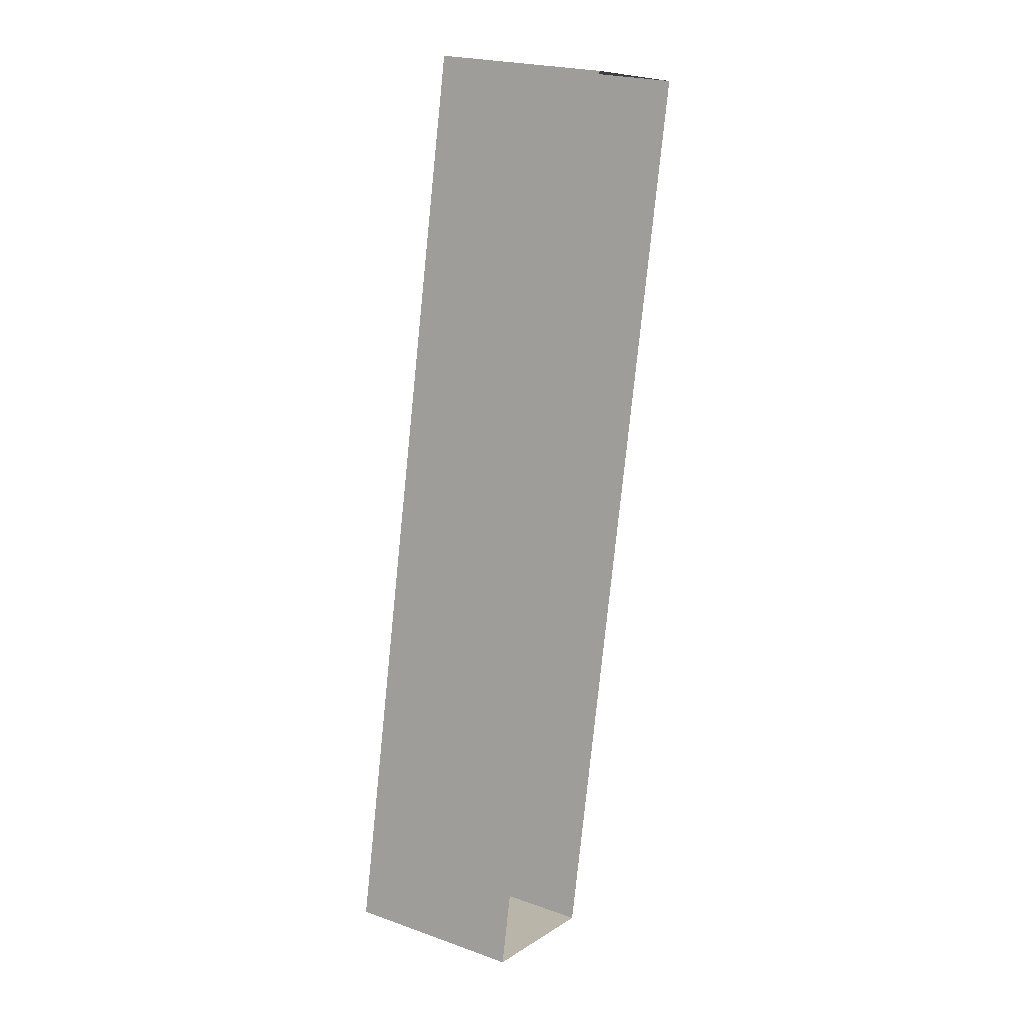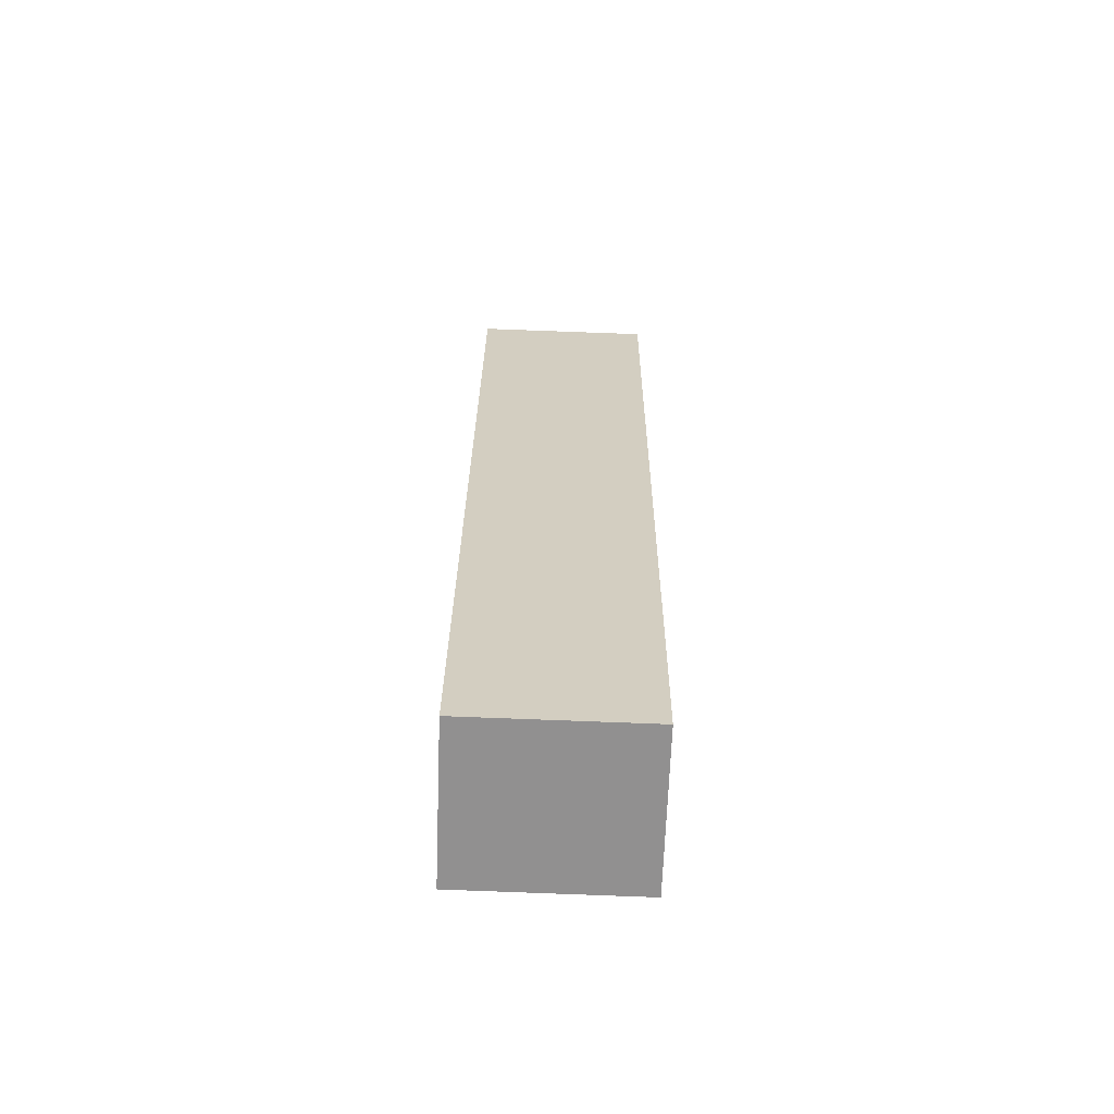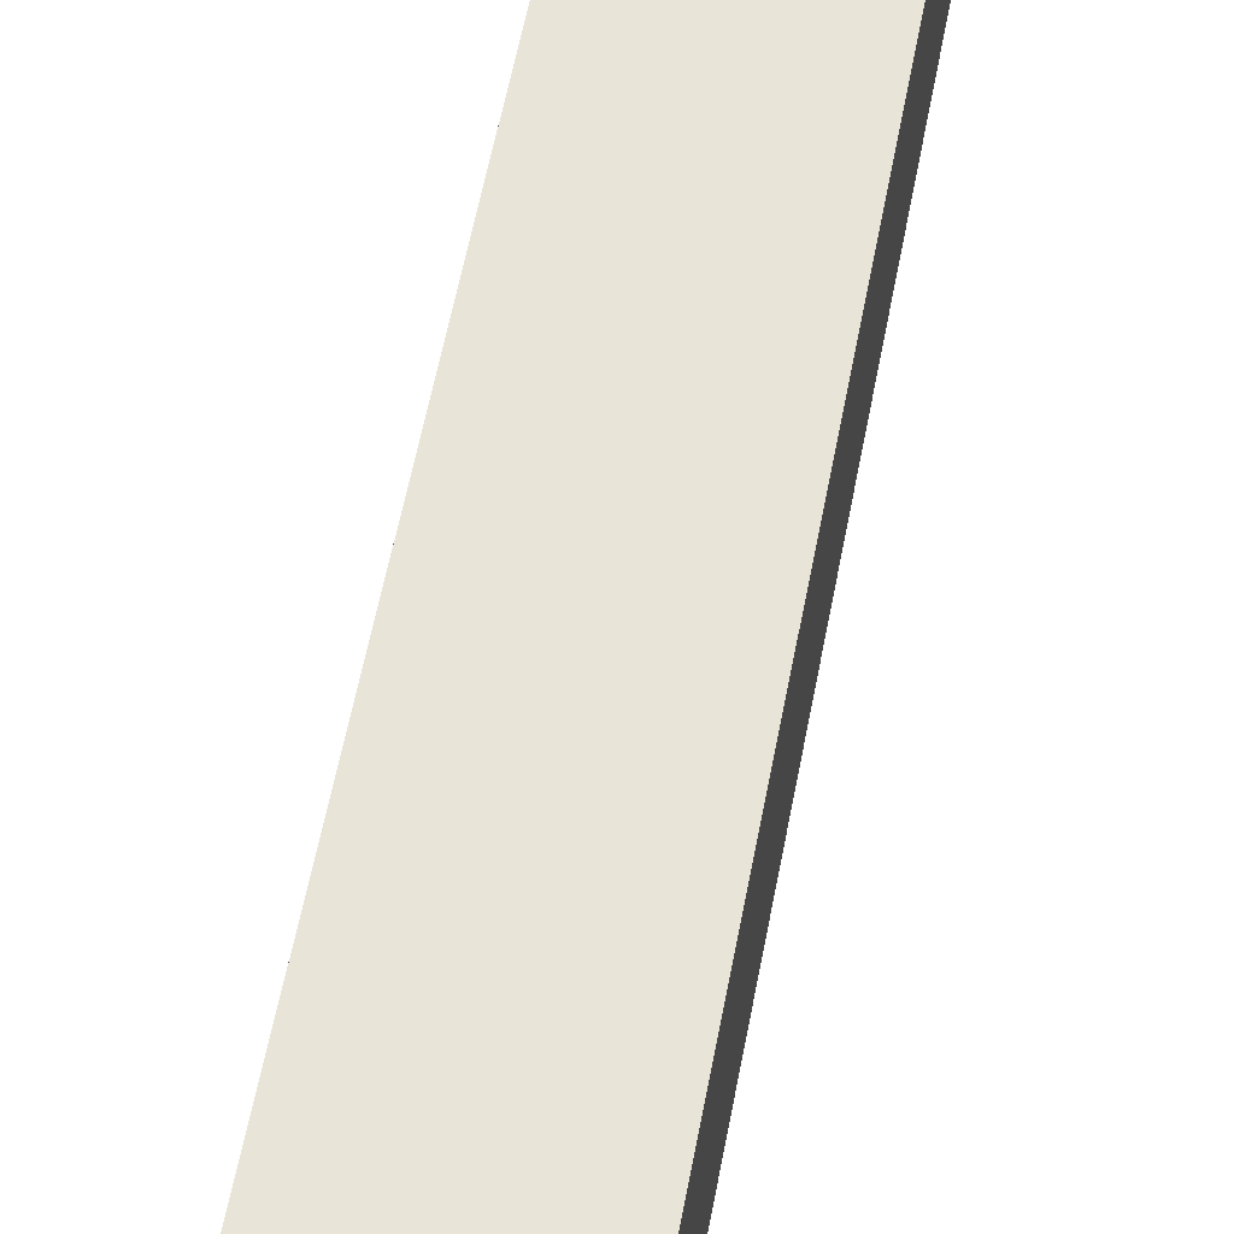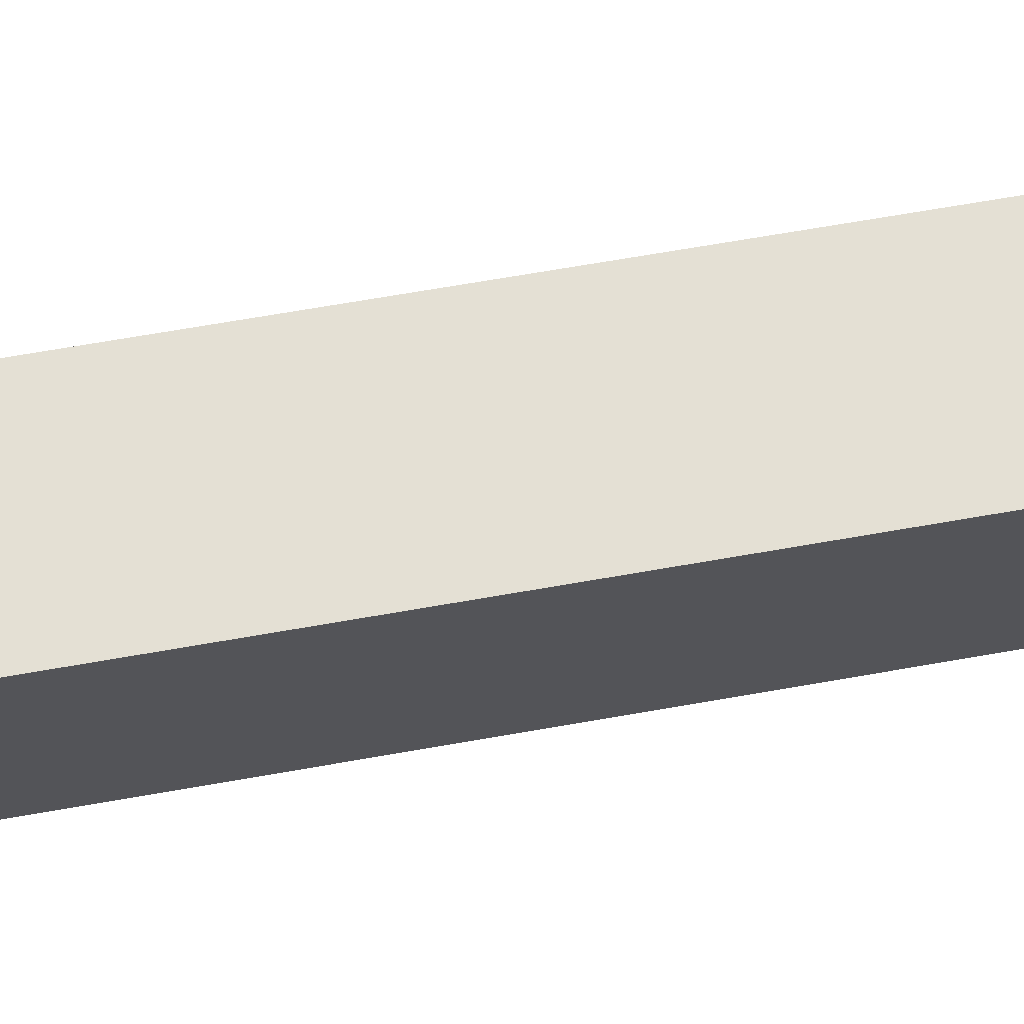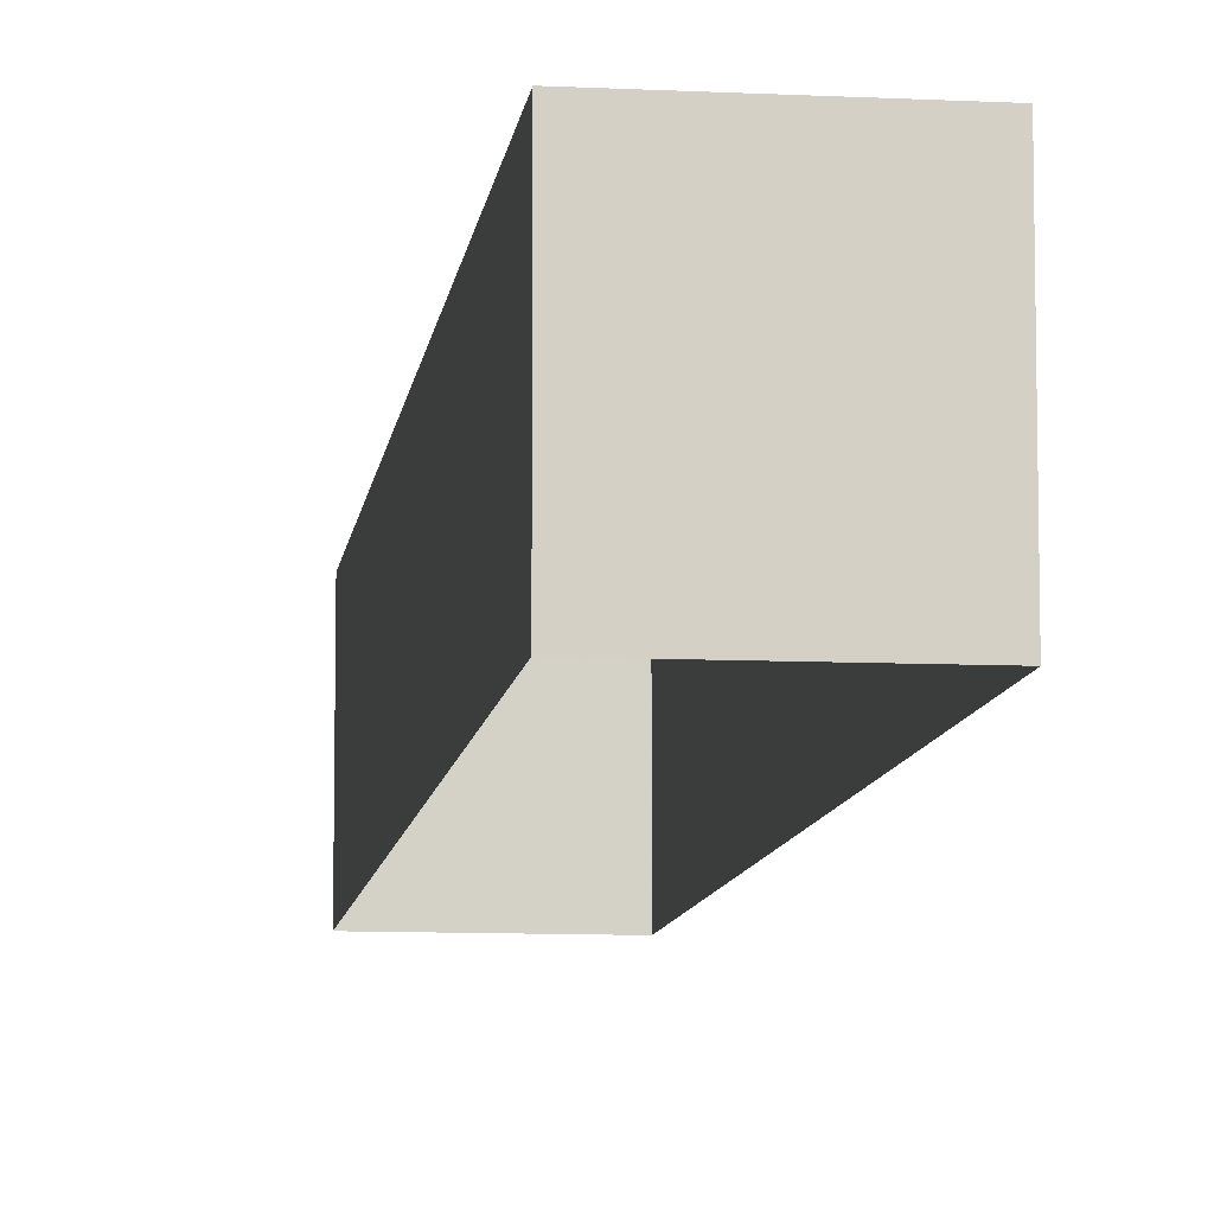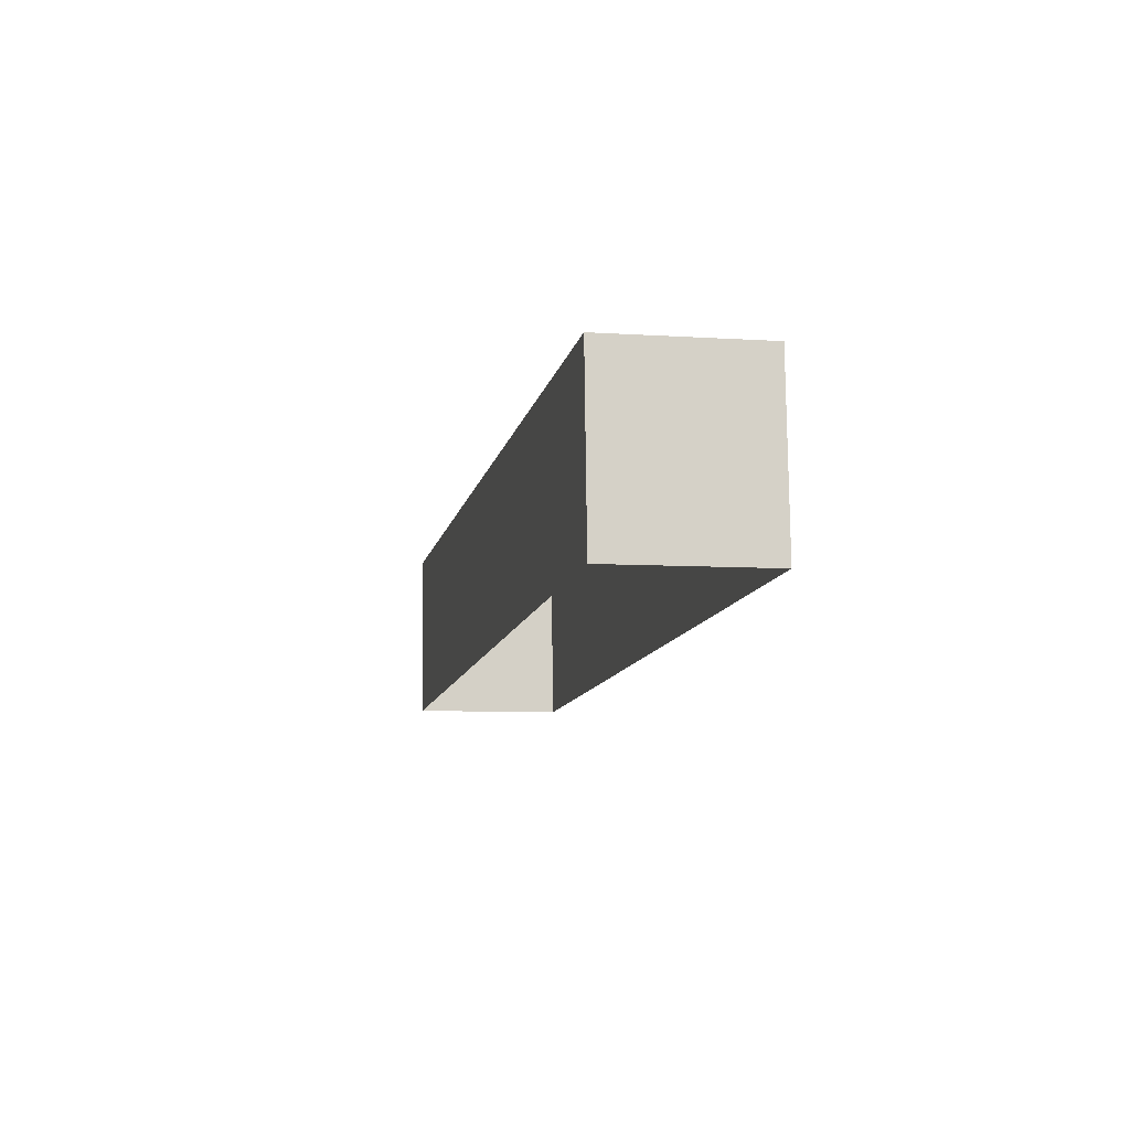
<metadata>
{"format":"obj","ext":"obj","renderer":"f3d","projection":"perspective","resolution":1024,"background":"white","views":[{"elev":22.1,"azim":120.7,"up":"+Y"},{"elev":-76.6,"azim":-92.2,"up":"+Y"},{"elev":60.6,"azim":-157.6,"up":"+Z"},{"elev":66.1,"azim":-88.7,"up":"+Z"},{"elev":-8.9,"azim":4.6,"up":"+Z"},{"elev":79.2,"azim":179.2,"up":"+Y"}]}
</metadata>
<code>
v 1.237e+05 7.853e+05 18.56
v 1.237e+05 7.853e+05 18.56
v 1.237e+05 7.853e+05 18.56
v 1.237e+05 7.853e+05 18.56
v 1.237e+05 7.853e+05 22.04
v 1.237e+05 7.853e+05 22.04
v 1.237e+05 7.853e+05 22.04
v 1.237e+05 7.853e+05 22.04
f 1 2 3
f 1 4 2
f 5 6 7
f 5 8 6
f 6 1 3
f 7 6 3
f 6 4 1
f 6 8 4
f 5 2 4
f 8 5 4
f 7 3 2
f 5 7 2

</code>
